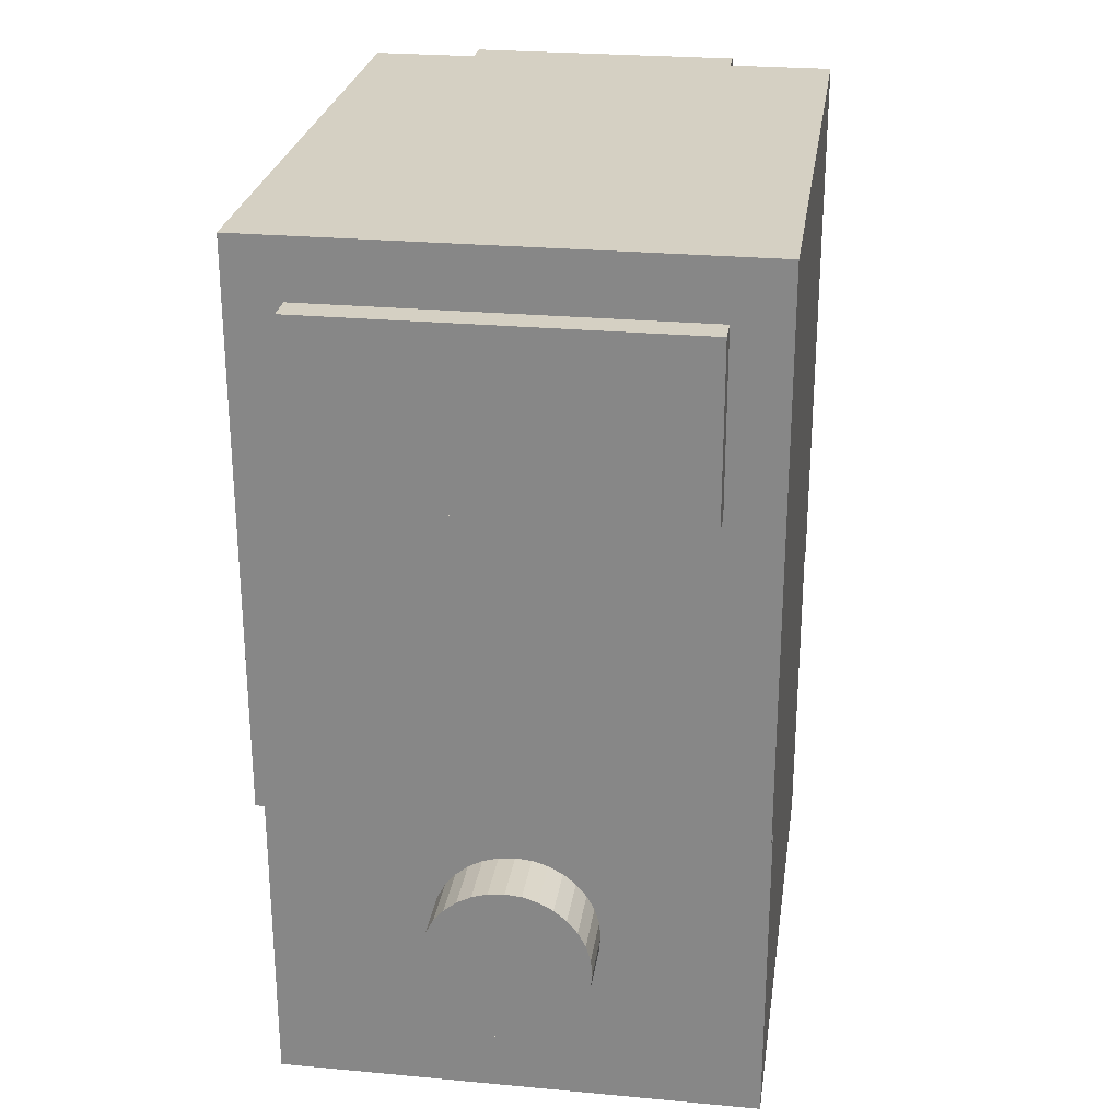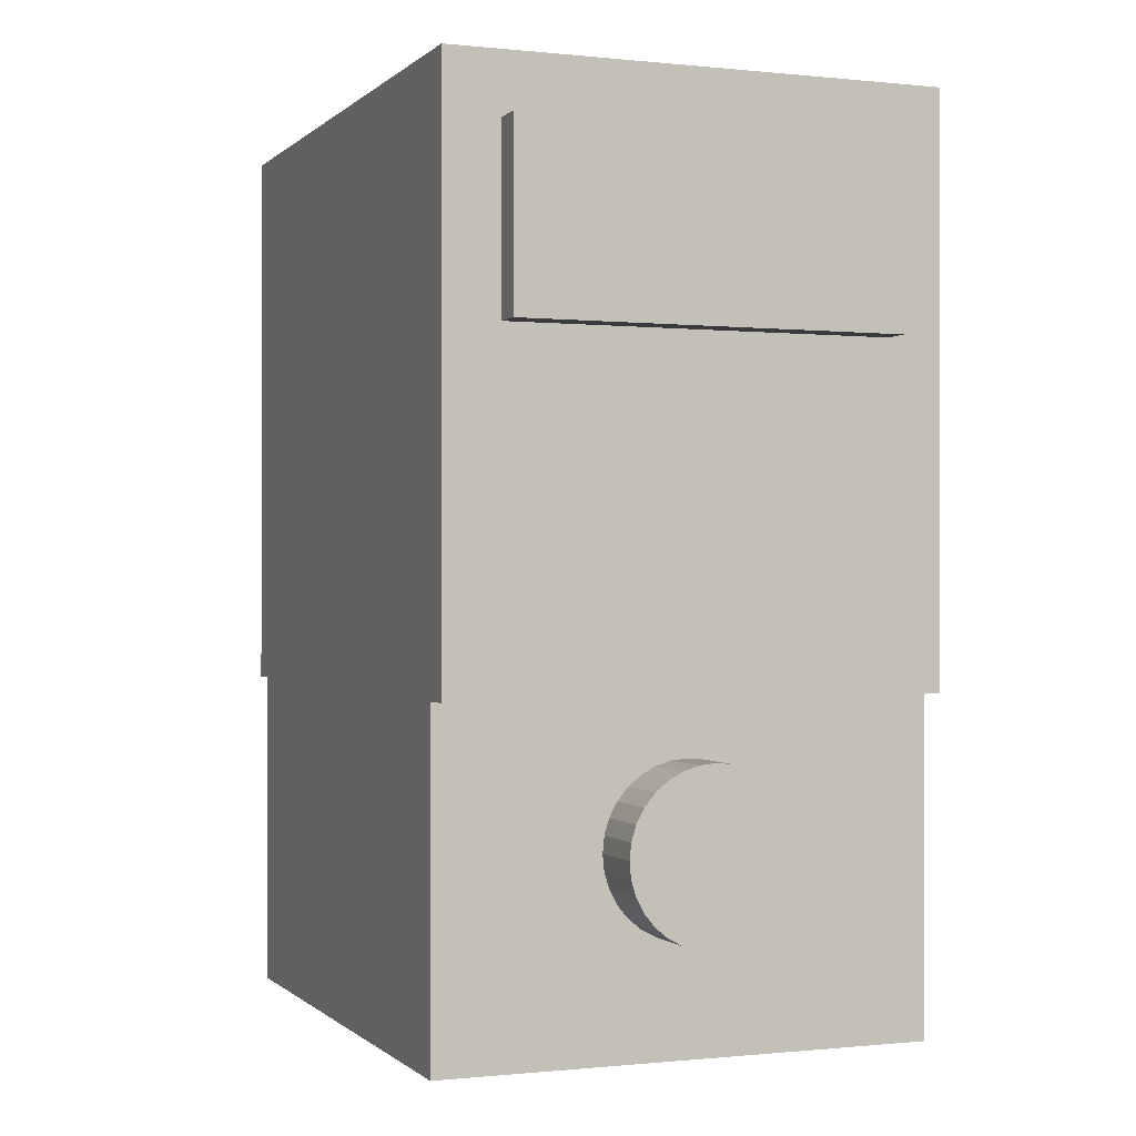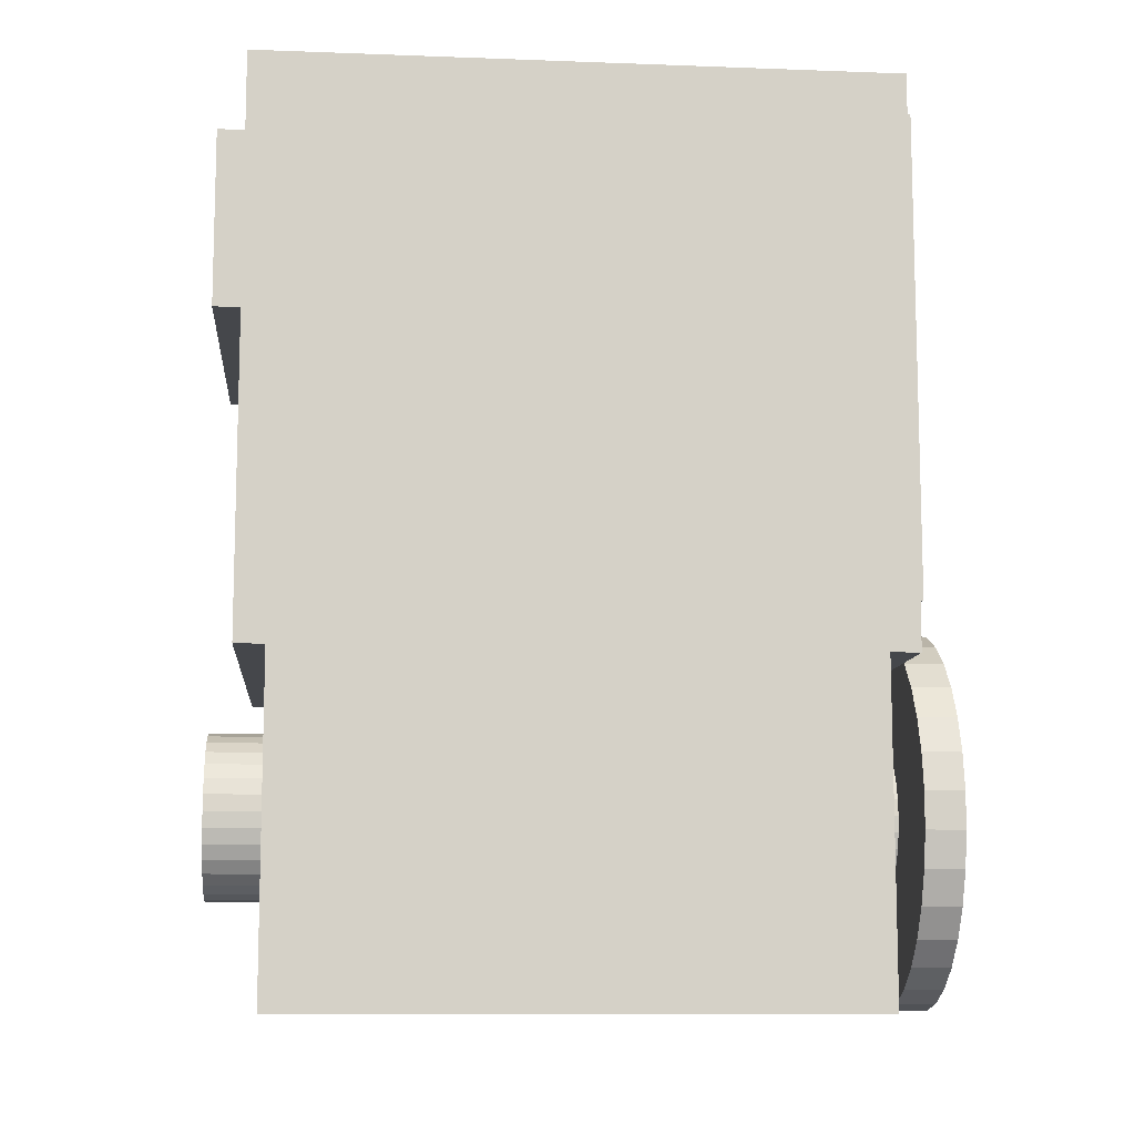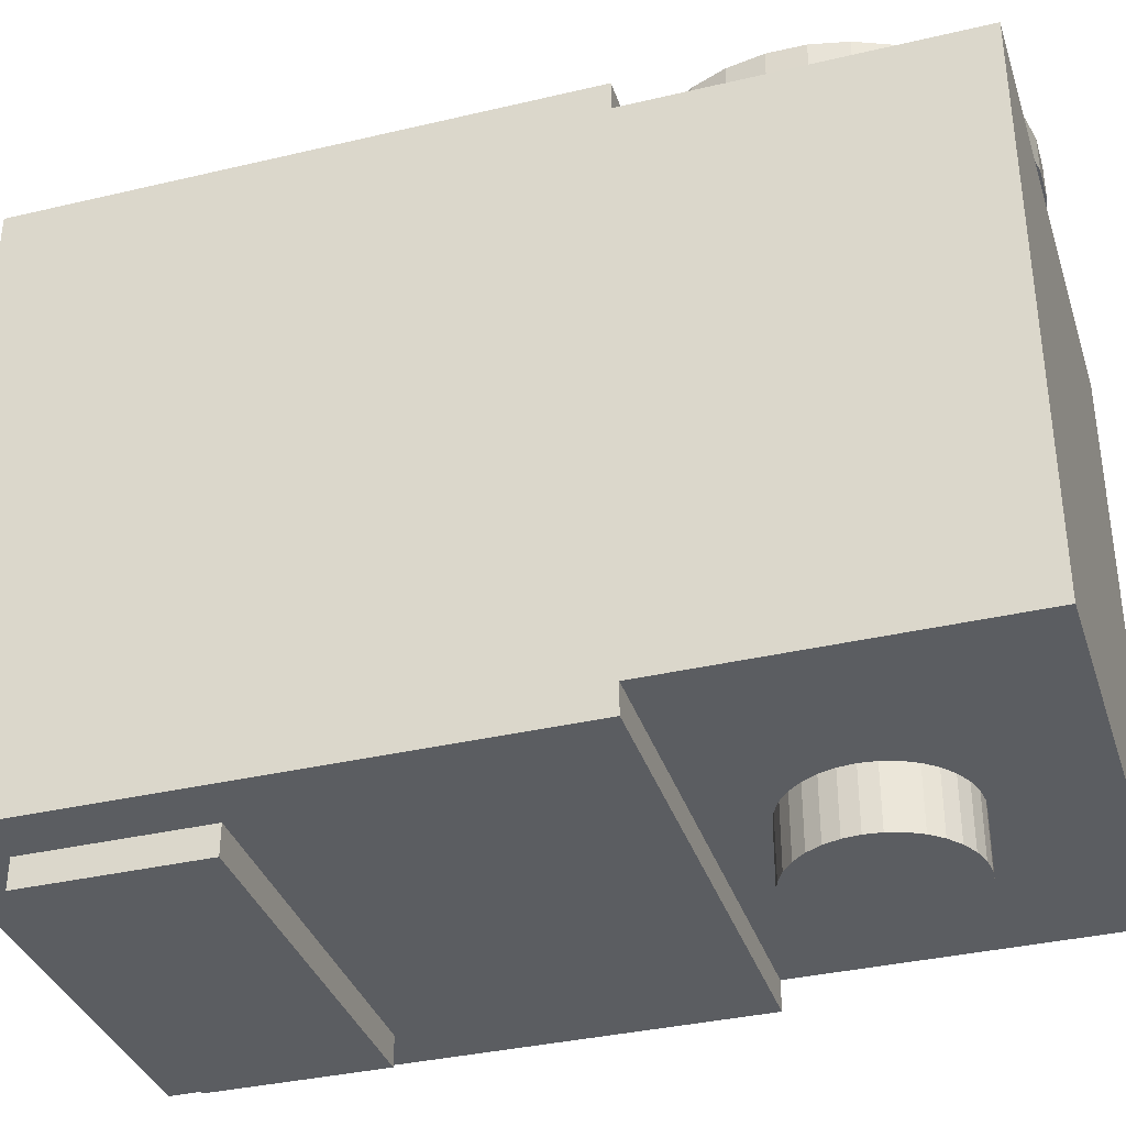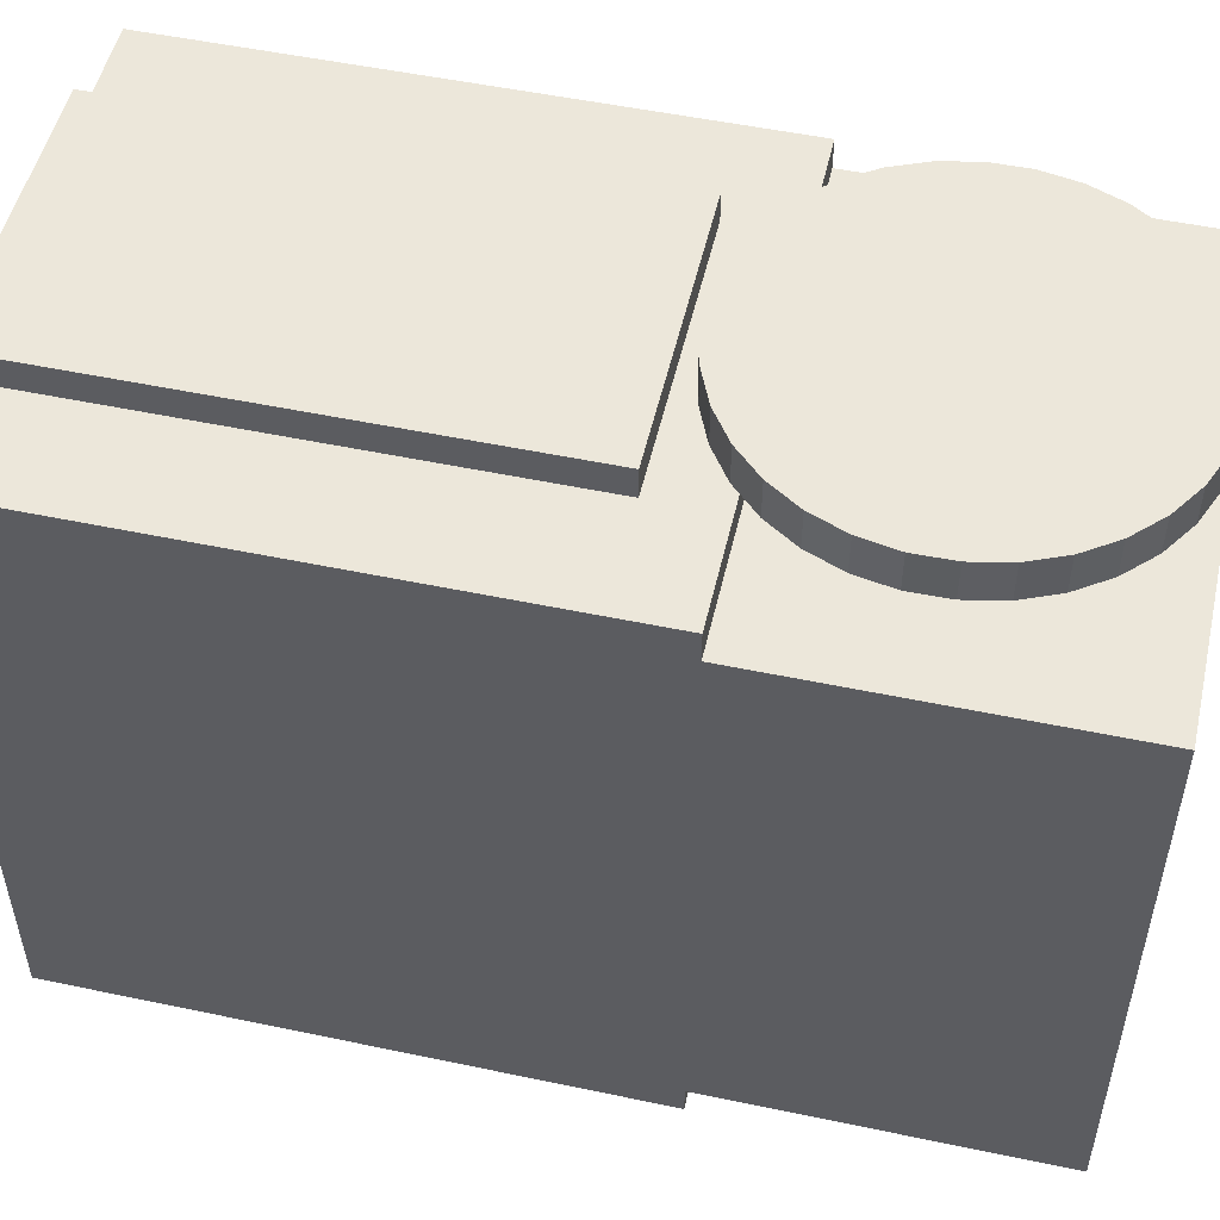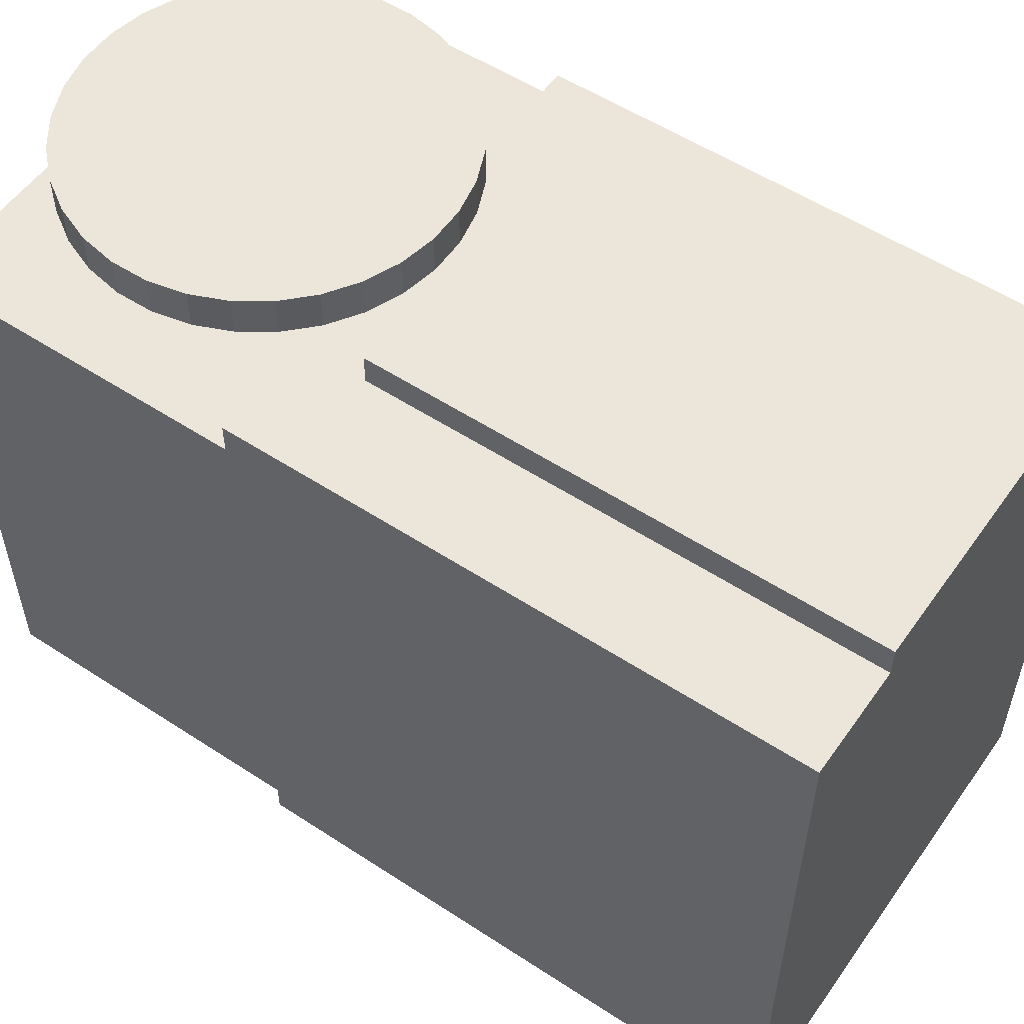
<metadata>
{"format":"obj","ext":"obj","renderer":"f3d","projection":"perspective","resolution":1024,"background":"white","views":[{"elev":26.0,"azim":8.3,"up":"+Z"},{"elev":-0.4,"azim":-21.4,"up":"+Z"},{"elev":-10.2,"azim":84.6,"up":"+Z"},{"elev":-35.6,"azim":107.3,"up":"+Y"},{"elev":51.4,"azim":102.9,"up":"+Y"},{"elev":54.6,"azim":-55.3,"up":"+Y"}]}
</metadata>
<code>
o servo_1
v -12.36 -14.5 -22.61
v -12.36 14.5 -22.61
v 12.36 -14.5 -22.61
v 12.36 14.5 -22.61
v -12.36 -14.5 22.61
v -12.36 14.5 22.61
v 12.36 -14.5 22.61
v 12.36 14.5 22.61
v 12.36 -14.5 -5.994
v 12.36 14.5 -5.994
v -12.36 -14.5 -5.994
v -12.36 14.5 -5.994
v 12.36 16 -5.994
v 12.36 16 22.61
v -12.36 16 22.61
v -12.36 16 -5.994
v -12.36 -16 22.61
v 12.36 -16 22.61
v -12.36 -16 -5.994
v 12.36 -16 -5.994
v 7 16 -2.617
v 7 16 22.61
v -7 16 22.61
v -7 16 -2.617
v 7 17.5 -2.617
v 7 17.5 22.61
v -7 17.5 22.61
v -7 17.5 -2.617
v -9.6 -16 19.62
v 9.6 -16 19.62
v -9.6 -16 10.68
v 9.6 -16 10.68
v -9.6 -17.5 19.62
v 9.6 -17.5 19.62
v -9.6 -17.5 10.68
v 9.6 -17.5 10.68
v 4.202 -17.62 -13.01
v 4.202 17.62 -13.01
v 4.122 -17.62 -12.19
v 4.122 17.62 -12.19
v 3.883 -17.62 -11.4
v 3.883 17.62 -11.4
v 3.494 -17.62 -10.68
v 3.494 17.62 -10.68
v 2.972 -17.62 -10.04
v 2.972 17.62 -10.04
v 2.335 -17.62 -9.516
v 2.335 17.62 -9.516
v 1.608 -17.62 -9.127
v 1.608 17.62 -9.127
v 0.8199 -17.62 -8.888
v 0.8199 17.62 -8.888
v 3.1e-05 -17.62 -8.808
v 3.1e-05 17.62 -8.808
v -0.8198 -17.62 -8.888
v -0.8198 17.62 -8.888
v -1.608 -17.62 -9.127
v -1.608 17.62 -9.127
v -2.335 -17.62 -9.516
v -2.335 17.62 -9.516
v -2.972 -17.62 -10.04
v -2.972 17.62 -10.04
v -3.494 -17.62 -10.68
v -3.494 17.62 -10.68
v -3.883 -17.62 -11.4
v -3.883 17.62 -11.4
v -4.122 -17.62 -12.19
v -4.122 17.62 -12.19
v -4.202 -17.62 -13.01
v -4.202 17.62 -13.01
v -4.122 -17.62 -13.83
v -4.122 17.62 -13.83
v -3.883 -17.62 -14.62
v -3.883 17.62 -14.62
v -3.494 -17.62 -15.34
v -3.494 17.62 -15.34
v -2.972 -17.62 -15.98
v -2.972 17.62 -15.98
v -2.335 -17.62 -16.5
v -2.335 17.62 -16.5
v -1.608 -17.62 -16.89
v -1.608 17.62 -16.89
v -0.8198 -17.62 -17.13
v -0.8198 17.62 -17.13
v 3e-05 -17.62 -17.21
v 3e-05 17.62 -17.21
v 0.8199 -17.62 -17.13
v 0.8199 17.62 -17.13
v 1.608 -17.62 -16.89
v 1.608 17.62 -16.89
v 2.335 -17.62 -16.5
v 2.335 17.62 -16.5
v 2.972 -17.62 -15.98
v 2.972 17.62 -15.98
v 3.494 -17.62 -15.34
v 3.494 17.62 -15.34
v 3.883 -17.62 -14.62
v 3.883 17.62 -14.62
v 4.122 -17.62 -13.83
v 4.122 17.62 -13.83
v -6.171 16.63 -20.36
v -6.171 18.64 -20.36
v -4.617 16.63 -21.43
v -4.617 18.64 -21.43
v -2.887 16.63 -22.17
v -2.887 18.64 -22.17
v -1.045 16.63 -22.55
v -1.045 18.64 -22.55
v 0.8367 16.63 -22.57
v 0.8367 18.64 -22.57
v 2.686 16.63 -22.23
v 2.686 18.64 -22.23
v 4.433 16.63 -21.53
v 4.433 18.64 -21.53
v 6.009 16.63 -20.5
v 6.009 18.64 -20.5
v 7.354 16.63 -19.18
v 7.354 18.64 -19.18
v 8.417 16.63 -17.63
v 8.417 18.64 -17.63
v 9.156 16.63 -15.9
v 9.156 18.64 -15.9
v 9.543 16.63 -14.06
v 9.543 18.64 -14.06
v 9.563 16.63 -12.17
v 9.563 18.64 -12.17
v 9.217 16.63 -10.32
v 9.217 18.64 -10.32
v 8.515 16.63 -8.577
v 8.515 18.64 -8.577
v 7.487 16.63 -7.001
v 7.487 18.64 -7.001
v 6.171 16.63 -5.656
v 6.171 18.64 -5.656
v 4.618 16.63 -4.593
v 4.618 18.64 -4.593
v 2.887 16.63 -3.854
v 2.887 18.64 -3.854
v 1.045 16.63 -3.467
v 1.045 18.64 -3.467
v -0.8367 16.63 -3.447
v -0.8367 18.64 -3.447
v -2.686 16.63 -3.794
v -2.686 18.64 -3.793
v -4.433 16.63 -4.495
v -4.433 18.64 -4.495
v -6.009 16.63 -5.523
v -6.009 18.64 -5.523
v -7.354 16.63 -6.839
v -7.354 18.64 -6.839
v -8.417 16.63 -8.393
v -8.417 18.64 -8.392
v -9.156 16.63 -10.12
v -9.156 18.64 -10.12
v -9.543 16.63 -11.96
v -9.543 18.64 -11.96
v -9.563 16.63 -13.85
v -9.563 18.64 -13.85
v -9.216 16.63 -15.7
v -9.216 18.64 -15.7
v -8.515 16.63 -17.44
v -8.515 18.64 -17.44
v -7.487 16.63 -19.02
v -7.487 18.64 -19.02
f 1 2 4 3
f 9 10 8 7
f 7 8 6 5
f 11 12 2 1
f 9 7 18 20
f 10 4 2 12
f 8 10 13 14
f 3 9 11 1
f 5 6 12 11
f 3 4 10 9
f 15 14 22 23
f 10 12 16 13
f 6 8 14 15
f 12 6 15 16
f 19 20 32 31
f 5 11 19 17
f 11 9 20 19
f 7 5 17 18
f 24 23 27 28
f 16 15 23 24
f 14 13 21 22
f 13 16 24 21
f 26 25 28 27
f 22 21 25 26
f 21 24 28 25
f 23 22 26 27
f 29 31 35 33
f 17 19 31 29
f 20 18 30 32
f 18 17 29 30
f 36 34 33 35
f 32 30 34 36
f 30 29 33 34
f 31 32 36 35
f 37 38 40 39
f 39 40 42 41
f 41 42 44 43
f 43 44 46 45
f 45 46 48 47
f 47 48 50 49
f 49 50 52 51
f 51 52 54 53
f 53 54 56 55
f 55 56 58 57
f 57 58 60 59
f 59 60 62 61
f 61 62 64 63
f 63 64 66 65
f 65 66 68 67
f 67 68 70 69
f 69 70 72 71
f 71 72 74 73
f 73 74 76 75
f 75 76 78 77
f 77 78 80 79
f 79 80 82 81
f 81 82 84 83
f 83 84 86 85
f 85 86 88 87
f 87 88 90 89
f 89 90 92 91
f 91 92 94 93
f 93 94 96 95
f 95 96 98 97
f 40 38 100 98 96 94 92 90 88 86 84 82 80 78 76 74 72 70 68 66 64 62 60 58 56 54 52 50 48 46 44 42
f 97 98 100 99
f 99 100 38 37
f 37 39 41 43 45 47 49 51 53 55 57 59 61 63 65 67 69 71 73 75 77 79 81 83 85 87 89 91 93 95 97 99
f 101 102 104 103
f 103 104 106 105
f 105 106 108 107
f 107 108 110 109
f 109 110 112 111
f 111 112 114 113
f 113 114 116 115
f 115 116 118 117
f 117 118 120 119
f 119 120 122 121
f 121 122 124 123
f 123 124 126 125
f 125 126 128 127
f 127 128 130 129
f 129 130 132 131
f 131 132 134 133
f 133 134 136 135
f 135 136 138 137
f 137 138 140 139
f 139 140 142 141
f 141 142 144 143
f 143 144 146 145
f 145 146 148 147
f 147 148 150 149
f 149 150 152 151
f 151 152 154 153
f 153 154 156 155
f 155 156 158 157
f 157 158 160 159
f 159 160 162 161
f 104 102 164 162 160 158 156 154 152 150 148 146 144 142 140 138 136 134 132 130 128 126 124 122 120 118 116 114 112 110 108 106
f 161 162 164 163
f 163 164 102 101
f 101 103 105 107 109 111 113 115 117 119 121 123 125 127 129 131 133 135 137 139 141 143 145 147 149 151 153 155 157 159 161 163

</code>
